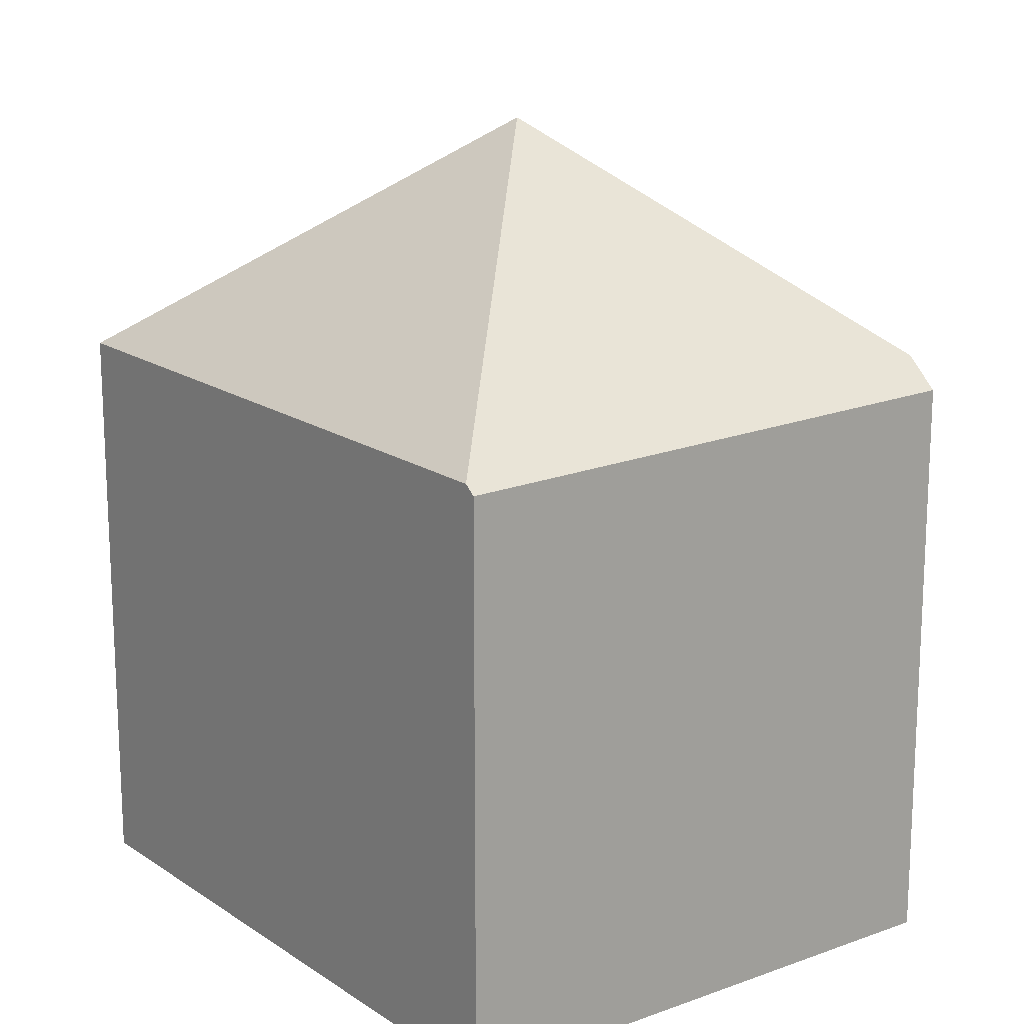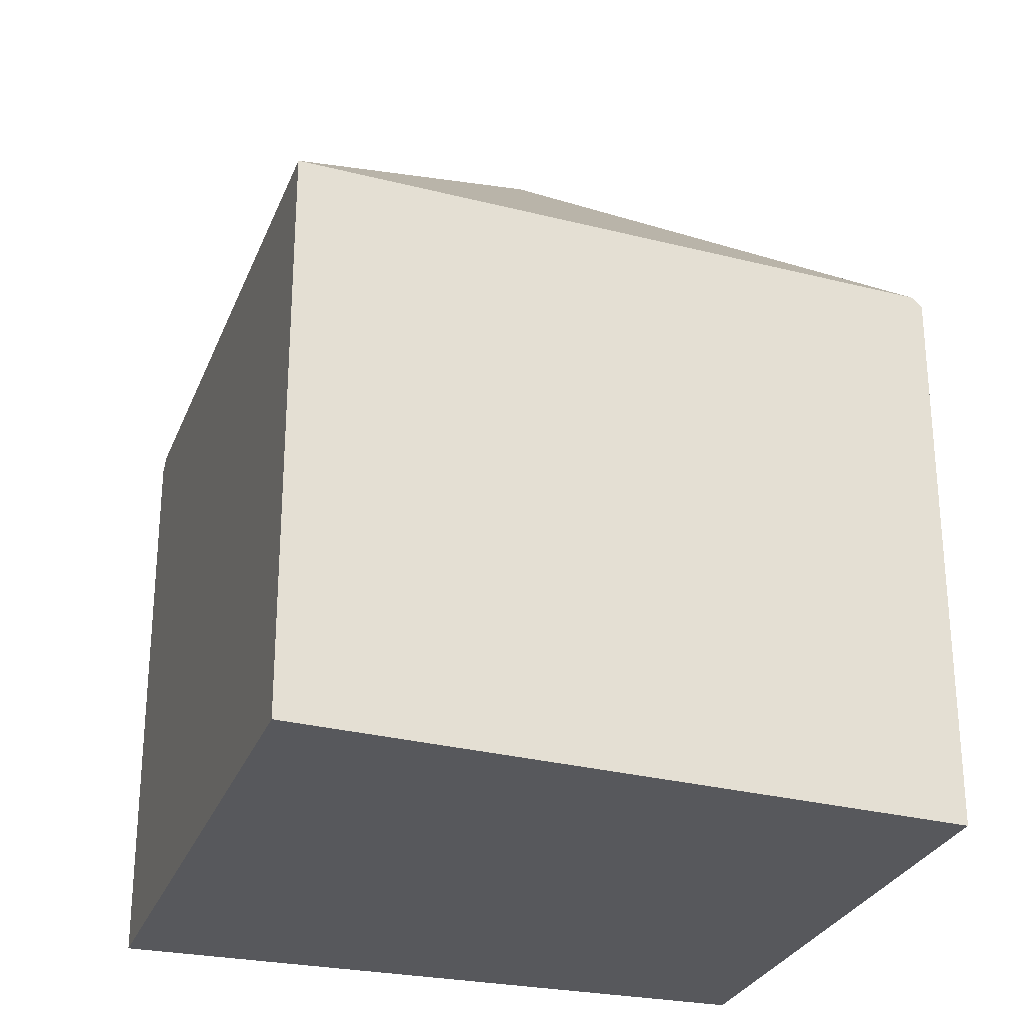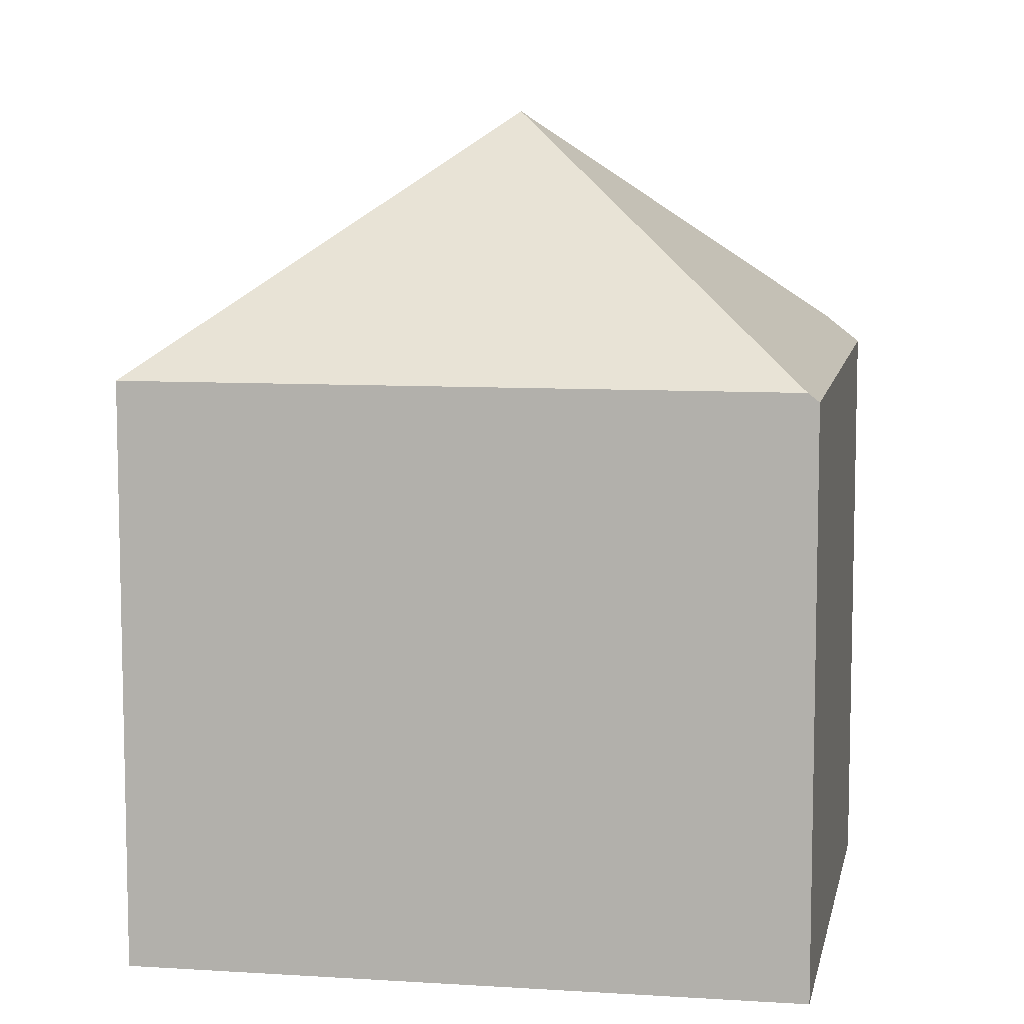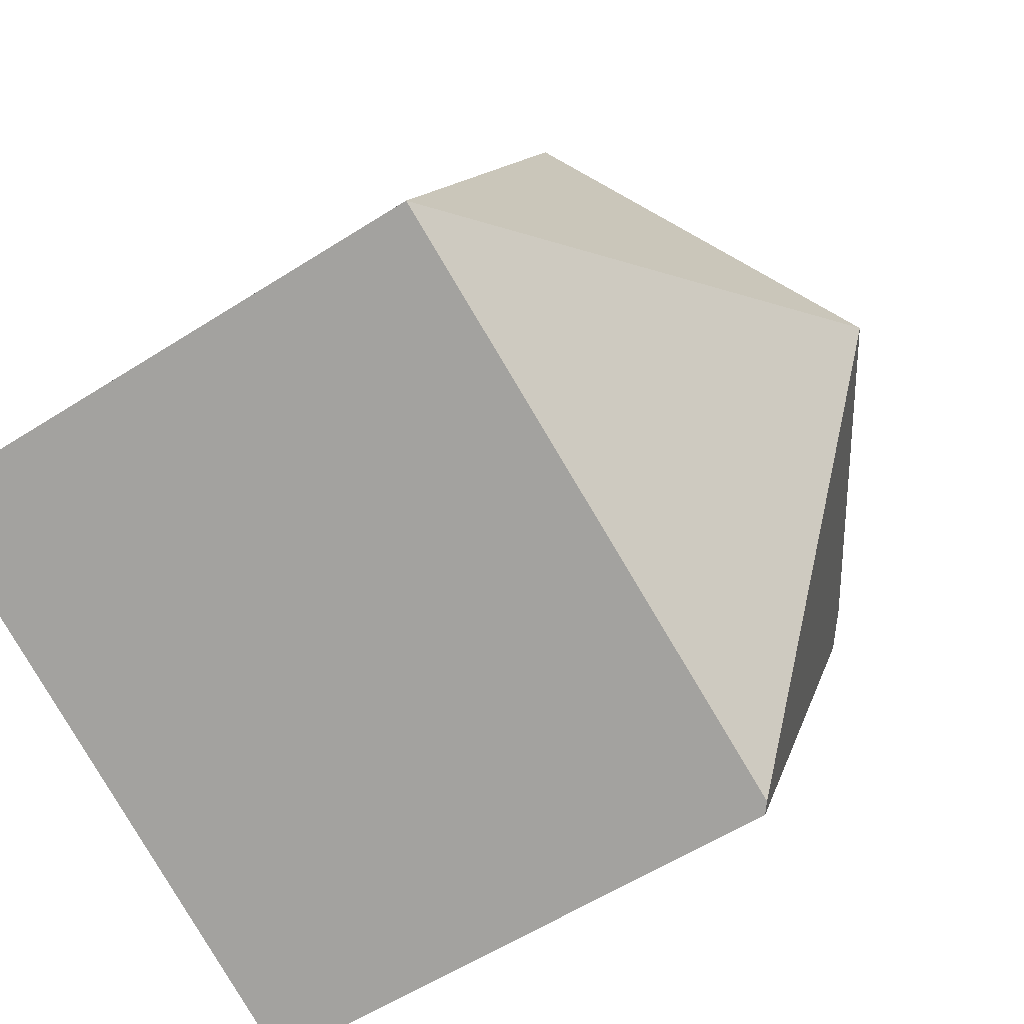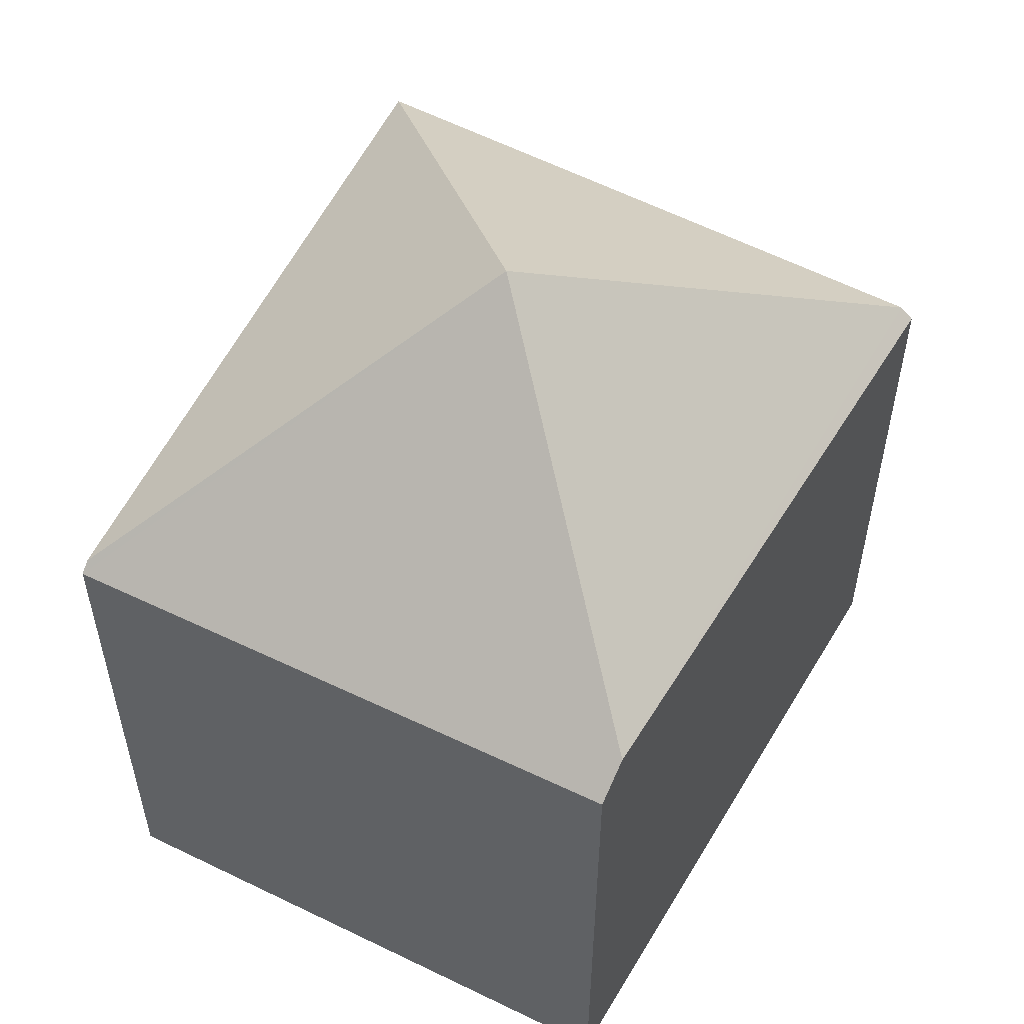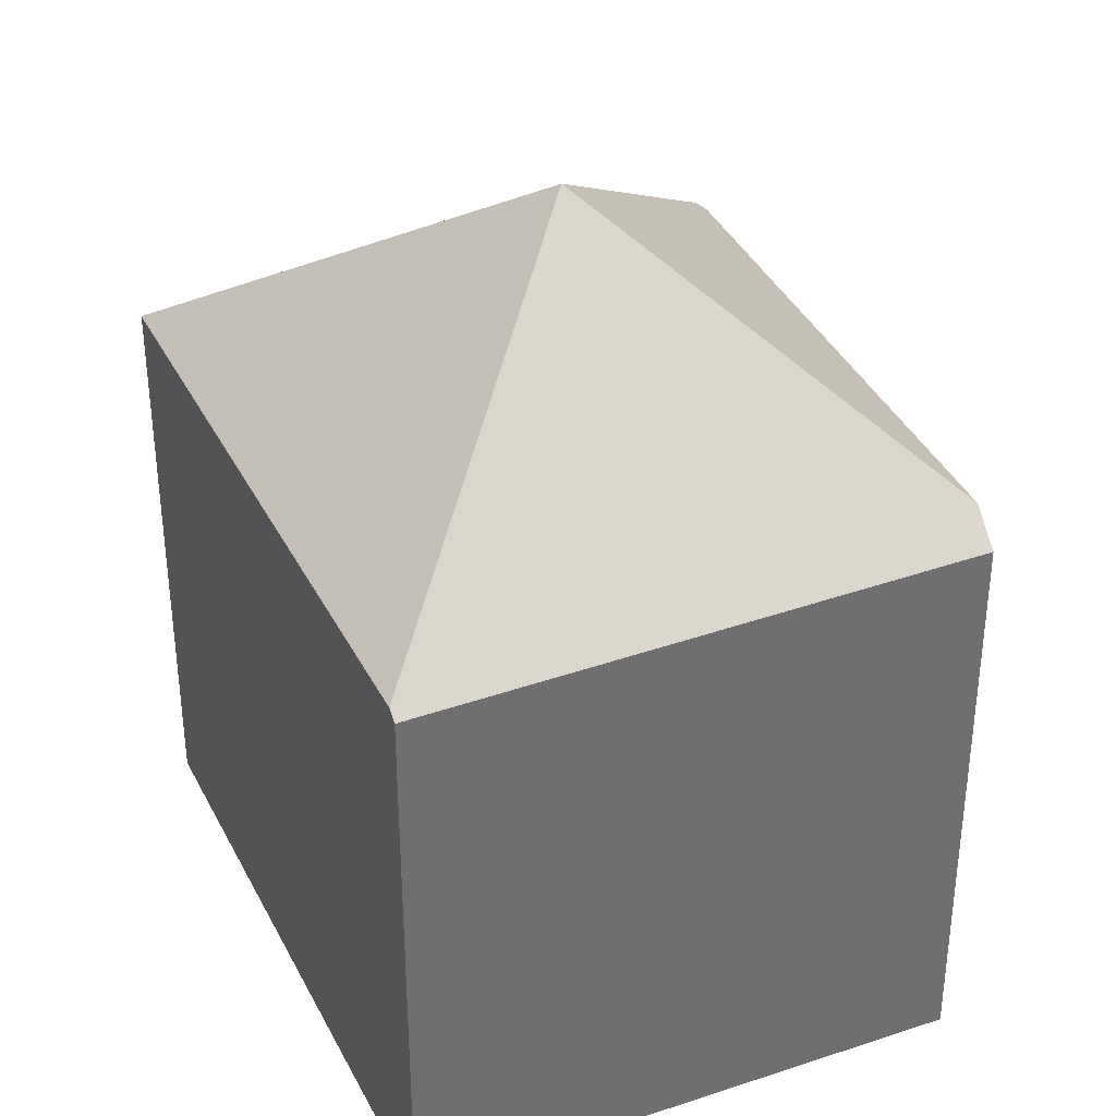
<metadata>
{"format":"obj","ext":"obj","renderer":"f3d","projection":"perspective","resolution":1024,"background":"white","views":[{"elev":17.3,"azim":-149.2,"up":"+Y"},{"elev":-28.7,"azim":137.1,"up":"+Y"},{"elev":8.6,"azim":167.9,"up":"+Y"},{"elev":-57.2,"azim":123.7,"up":"+Z"},{"elev":56.8,"azim":-86.0,"up":"+Y"},{"elev":36.9,"azim":-136.3,"up":"+Y"}]}
</metadata>
<code>
v  0.243 4.578 0.12
v  1.643 4.296 -3.869
v  0 4.368 2.675e-16
v  3.089 6.275 -0.875
v  1.72 4.361 -3.838
v  4.464 4.353 2.1
v  4.424 4.27 2.188
v  6.309 4.361 -1.994
v  4.424 -1.34e-16 2.188
v  6.309 1.221e-16 -1.994
v  4.464 -1.286e-16 2.1
v  1.72 2.35e-16 -3.838
v  1.643 2.369e-16 -3.869
v  0 0 0
v  0.243 -7.348e-18 0.12
g defaultobject
f 1 2 3
f 2 1 4
f 2 4 5
f 6 1 7
f 1 6 4
f 4 6 8
f 4 8 5
f 7 8 6
f 8 7 9
f 8 9 10
f 10 9 11
f 10 5 8
f 5 10 12
f 5 12 2
f 2 12 13
f 2 14 3
f 14 2 13
f 3 7 1
f 7 3 9
f 9 3 15
f 15 3 14
f 12 14 13
f 14 12 10
f 14 10 15
f 15 10 9
f 9 10 11

</code>
